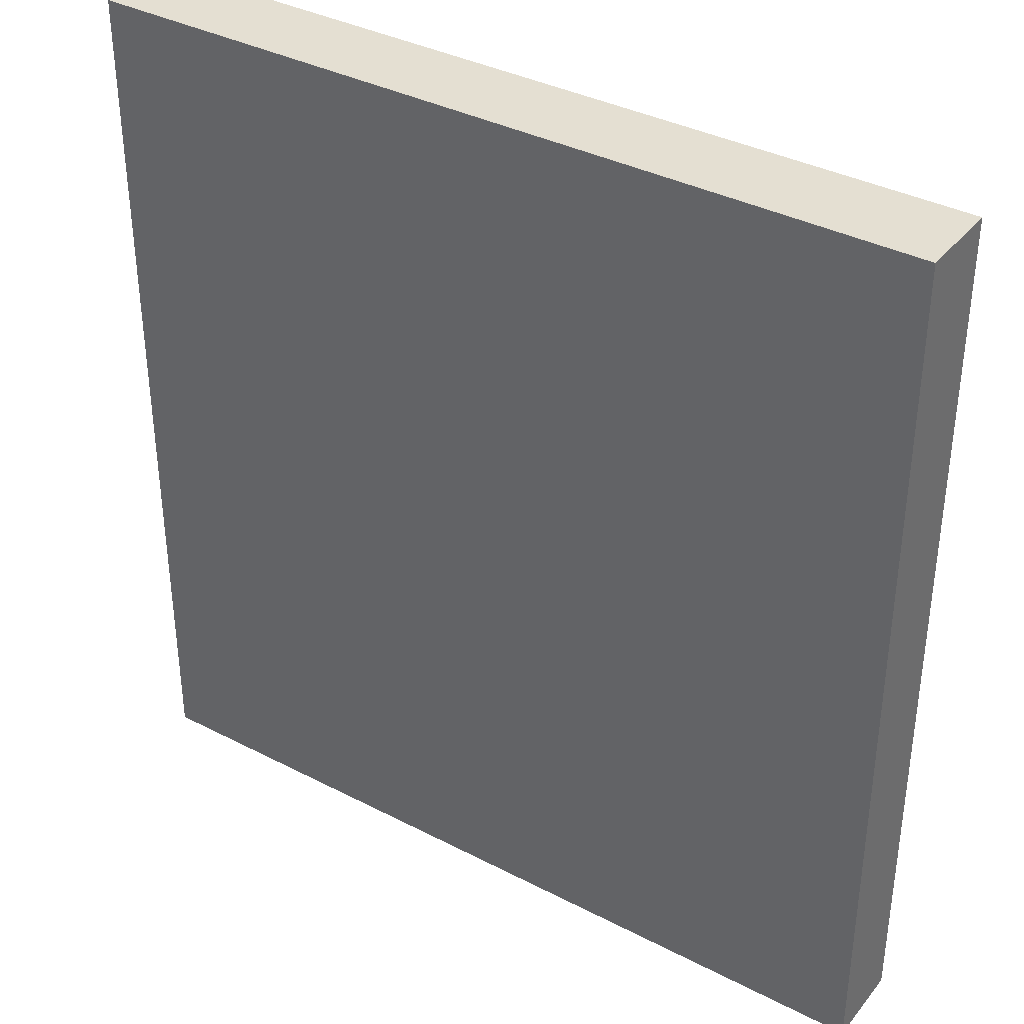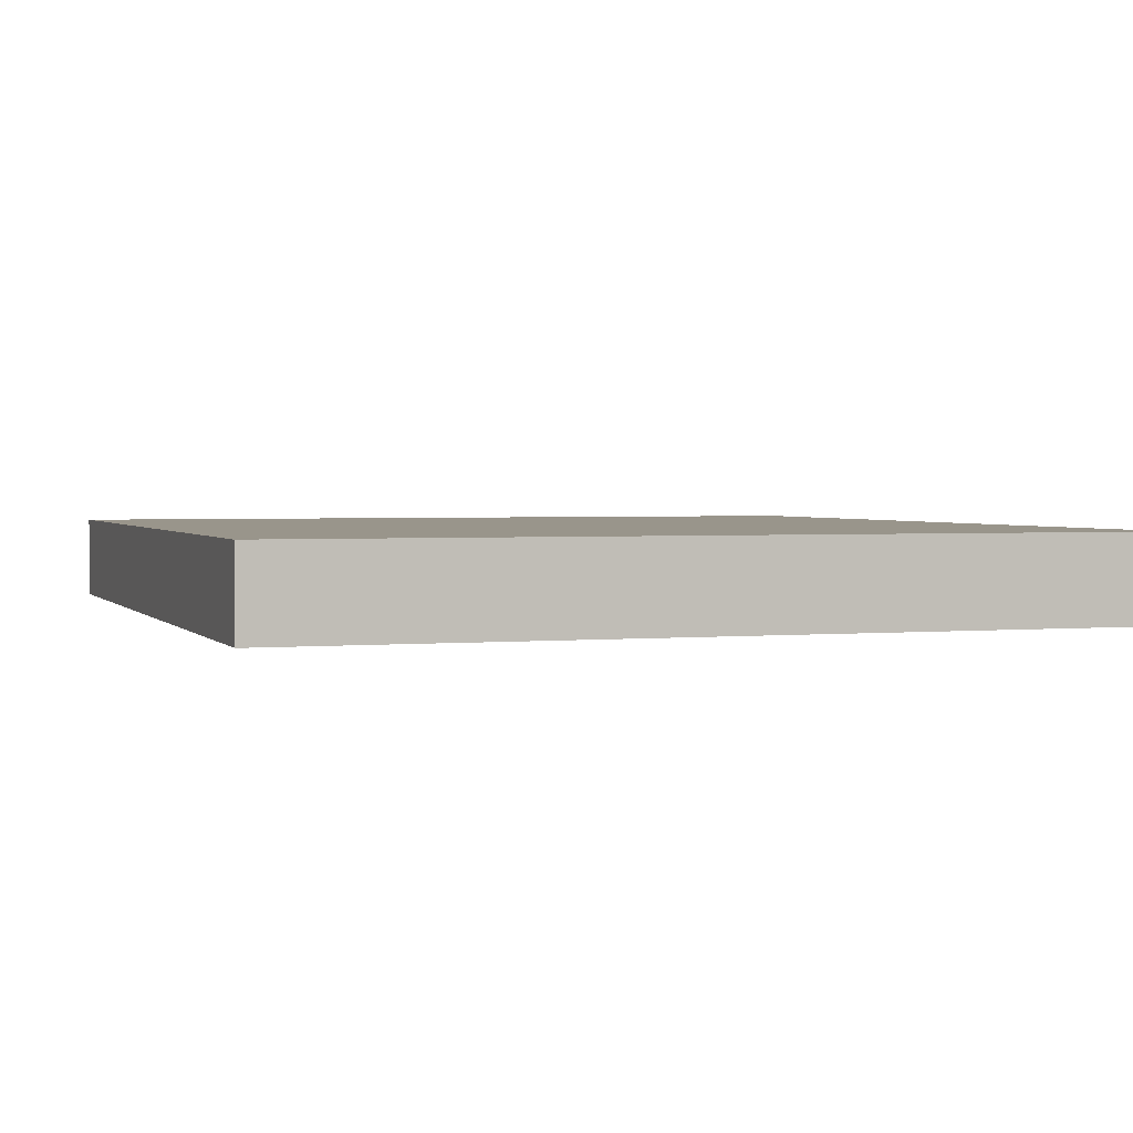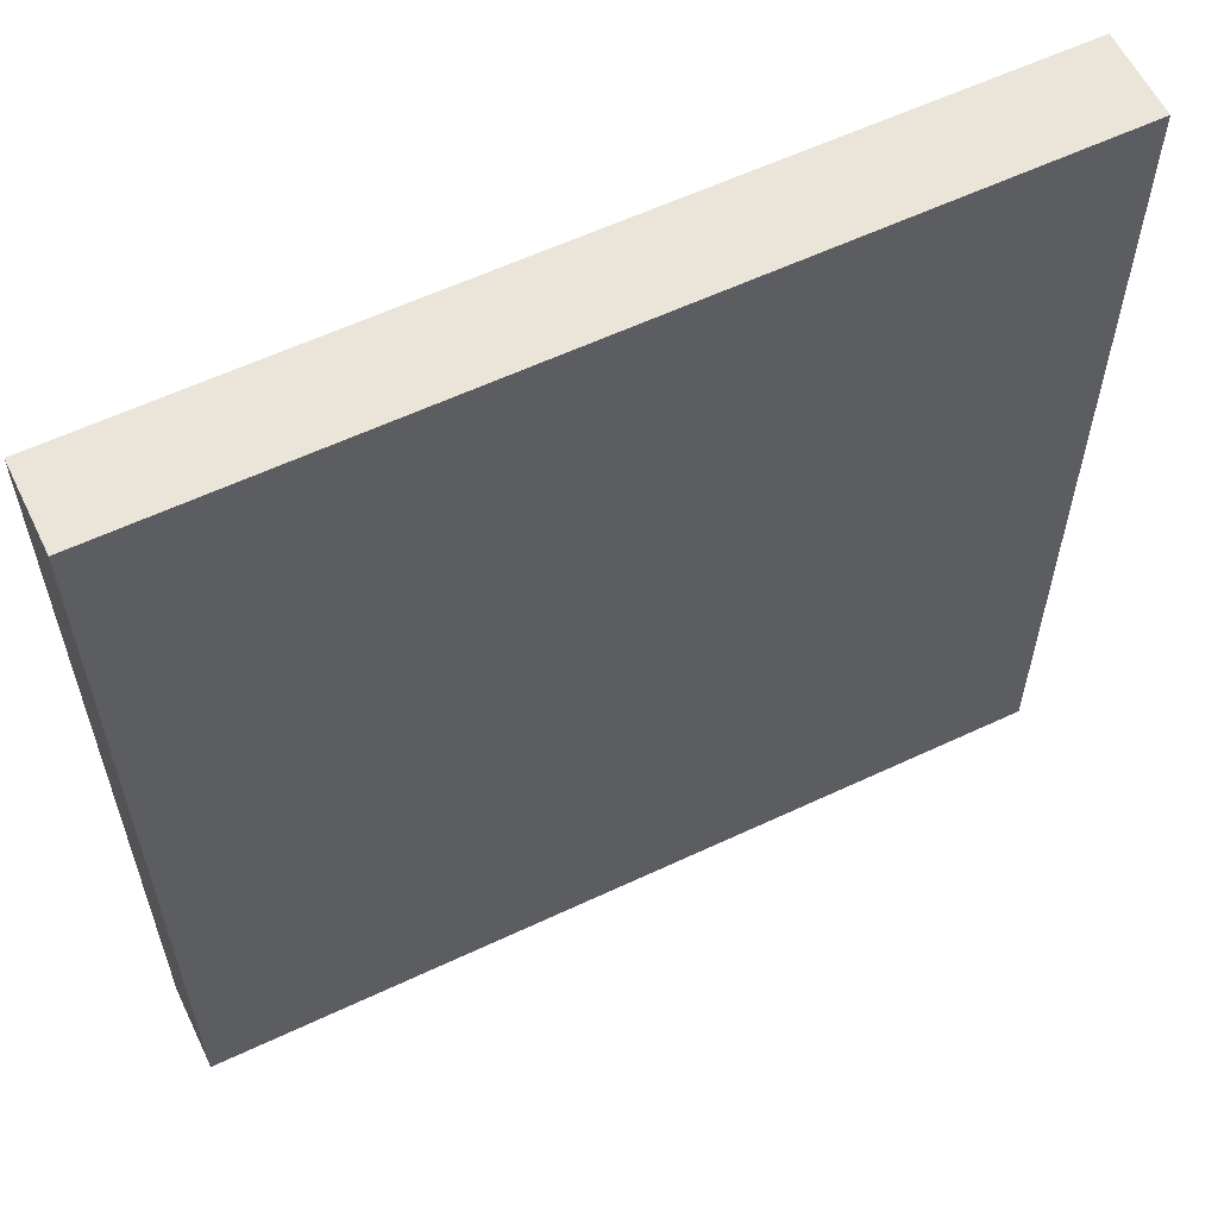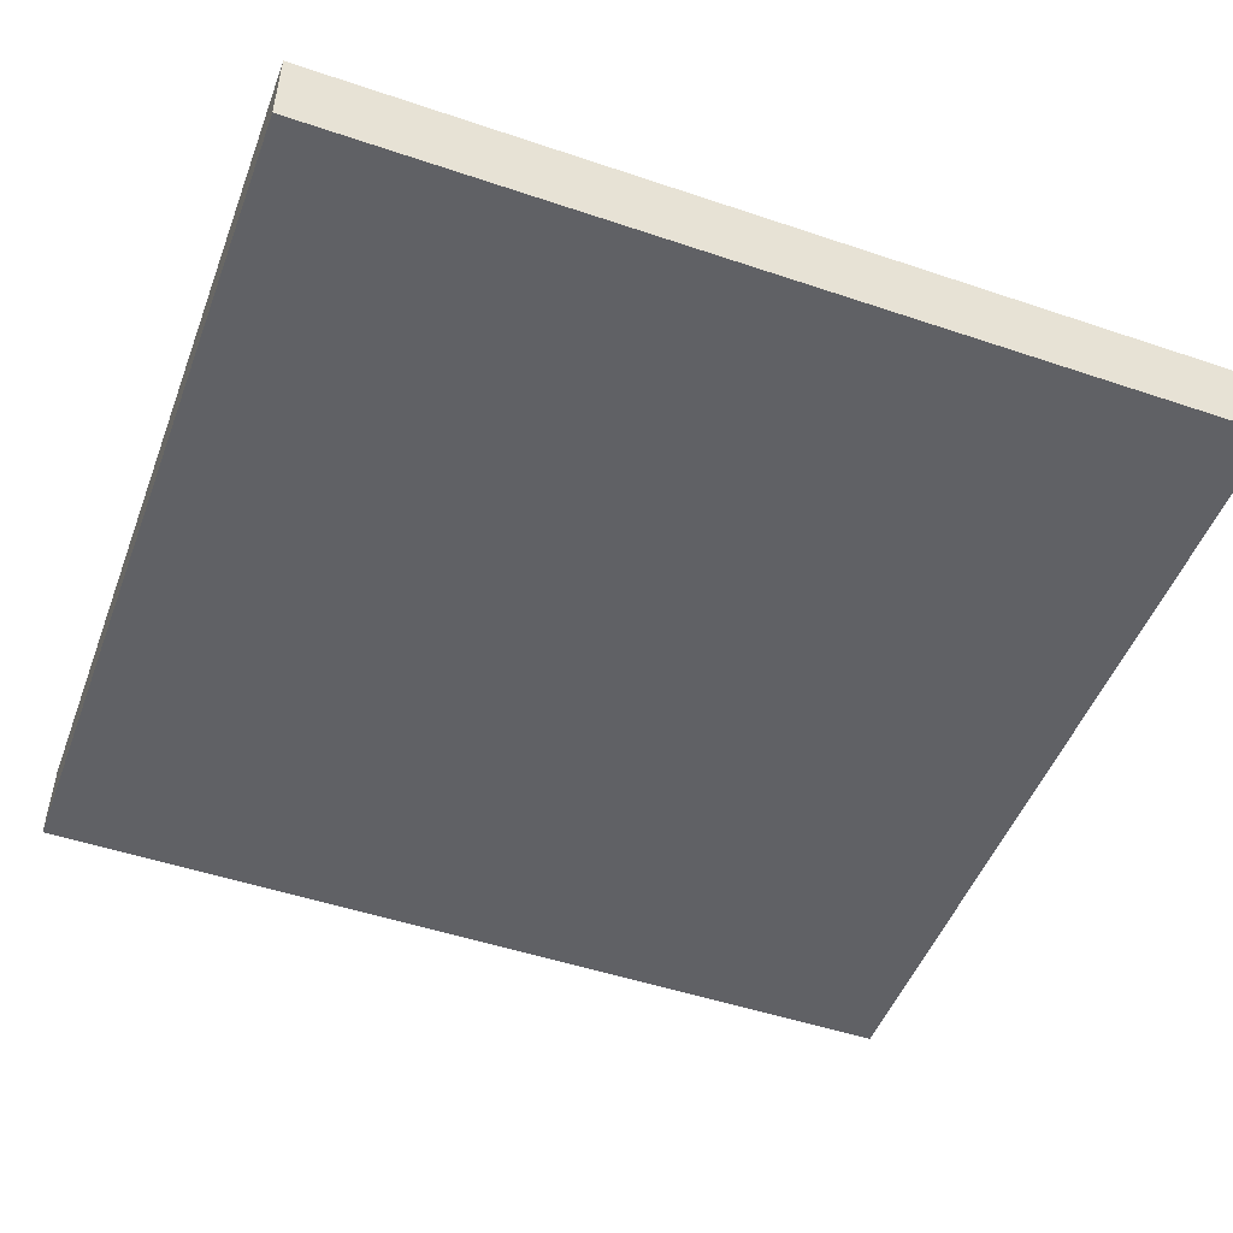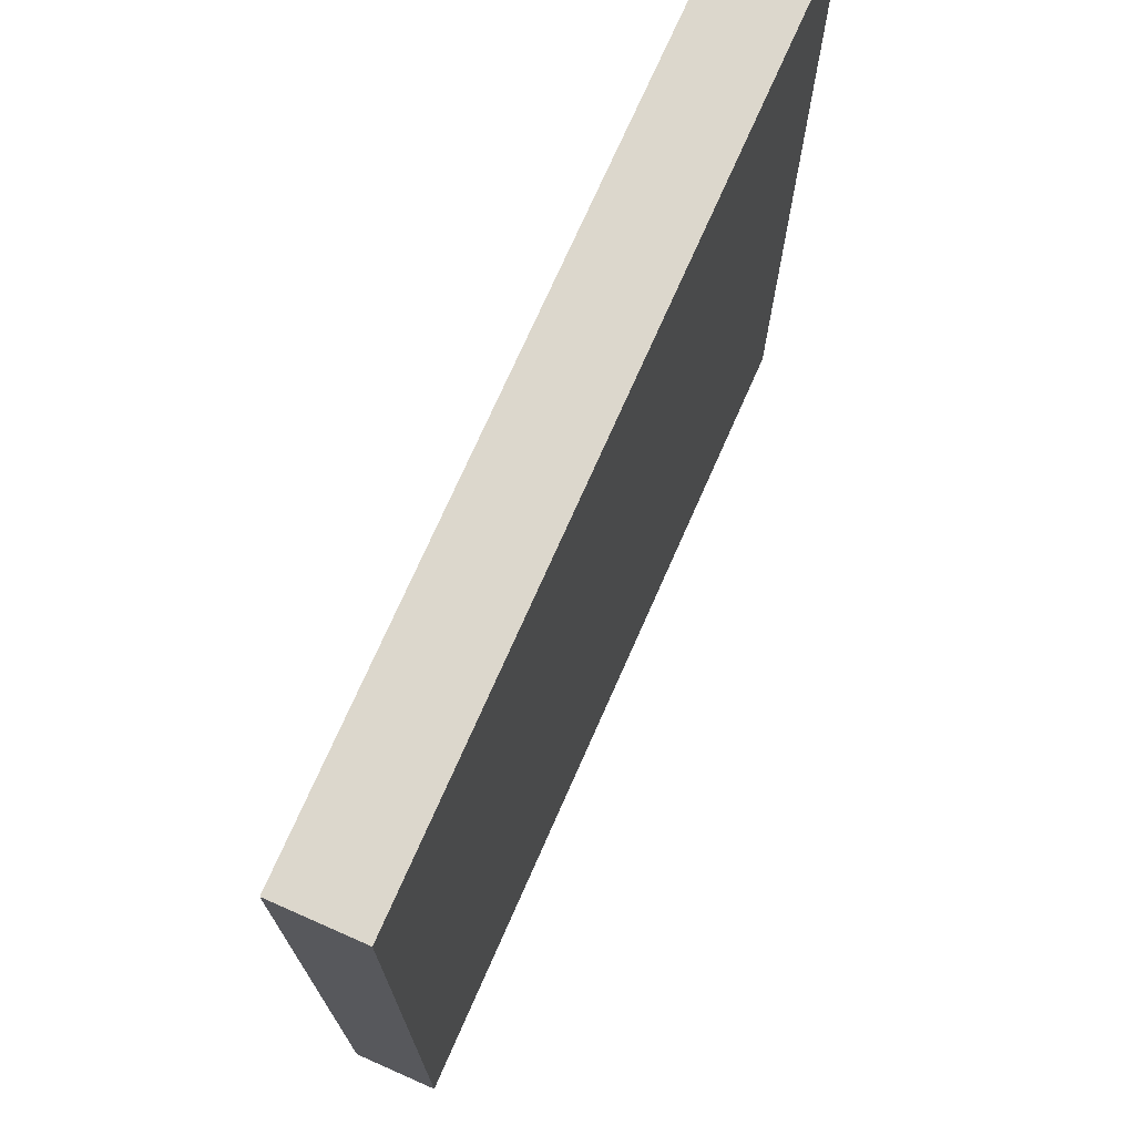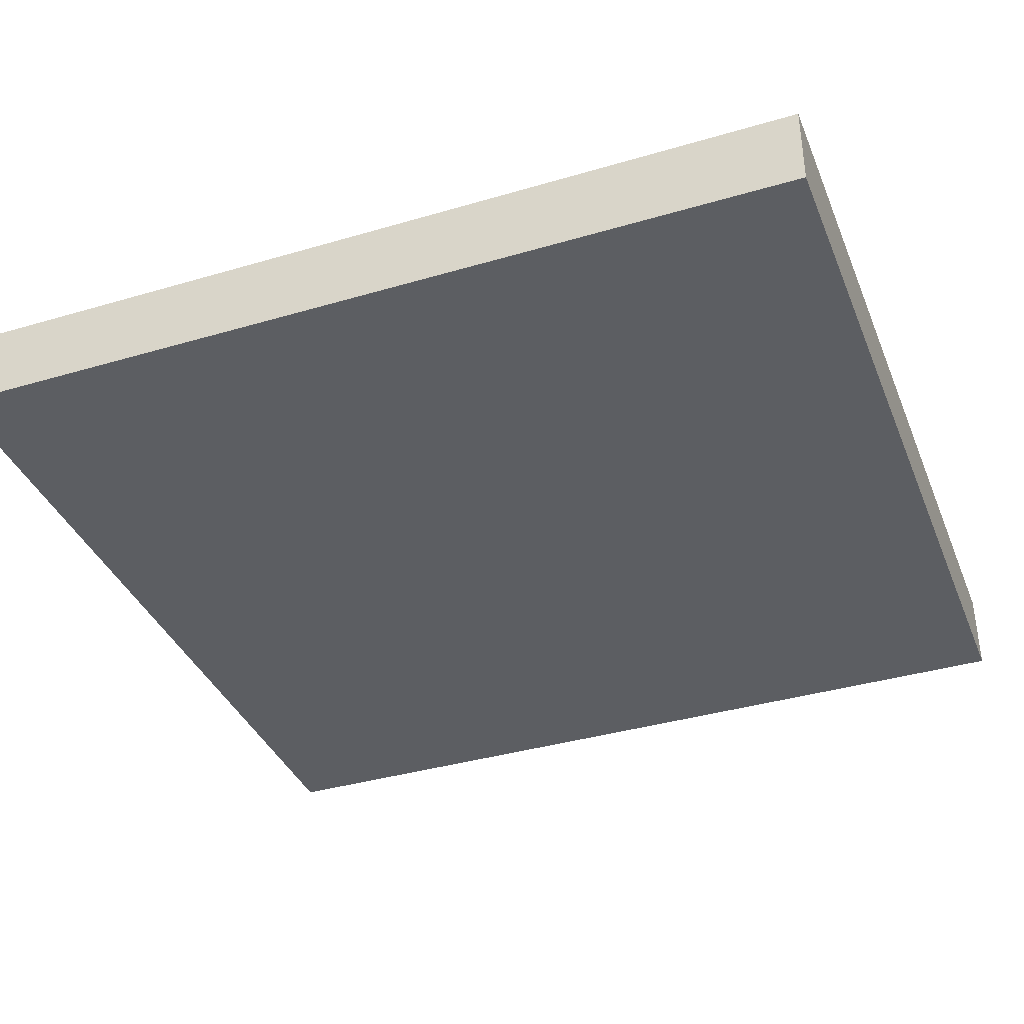
<metadata>
{"format":"obj","ext":"obj","renderer":"f3d","projection":"perspective","resolution":1024,"background":"white","views":[{"elev":36.9,"azim":33.8,"up":"+Z"},{"elev":2.2,"azim":-18.7,"up":"+Y"},{"elev":59.5,"azim":154.2,"up":"+Z"},{"elev":-49.8,"azim":-110.4,"up":"+Y"},{"elev":73.0,"azim":113.8,"up":"+Z"},{"elev":-37.5,"azim":110.7,"up":"+Y"}]}
</metadata>
<code>
v -288 704 88
v -128 720 88
v -288 720 88
v -128 704 88
v -288 720 -80
v -128 704 -80
v -288 704 -80
v -128 720 -80
f 1 2 3
f 1 4 2
f 5 6 7
f 5 8 6
f 1 5 7
f 1 3 5
f 2 6 8
f 2 4 6
f 4 7 6
f 4 1 7
f 3 8 5
f 3 2 8

</code>
